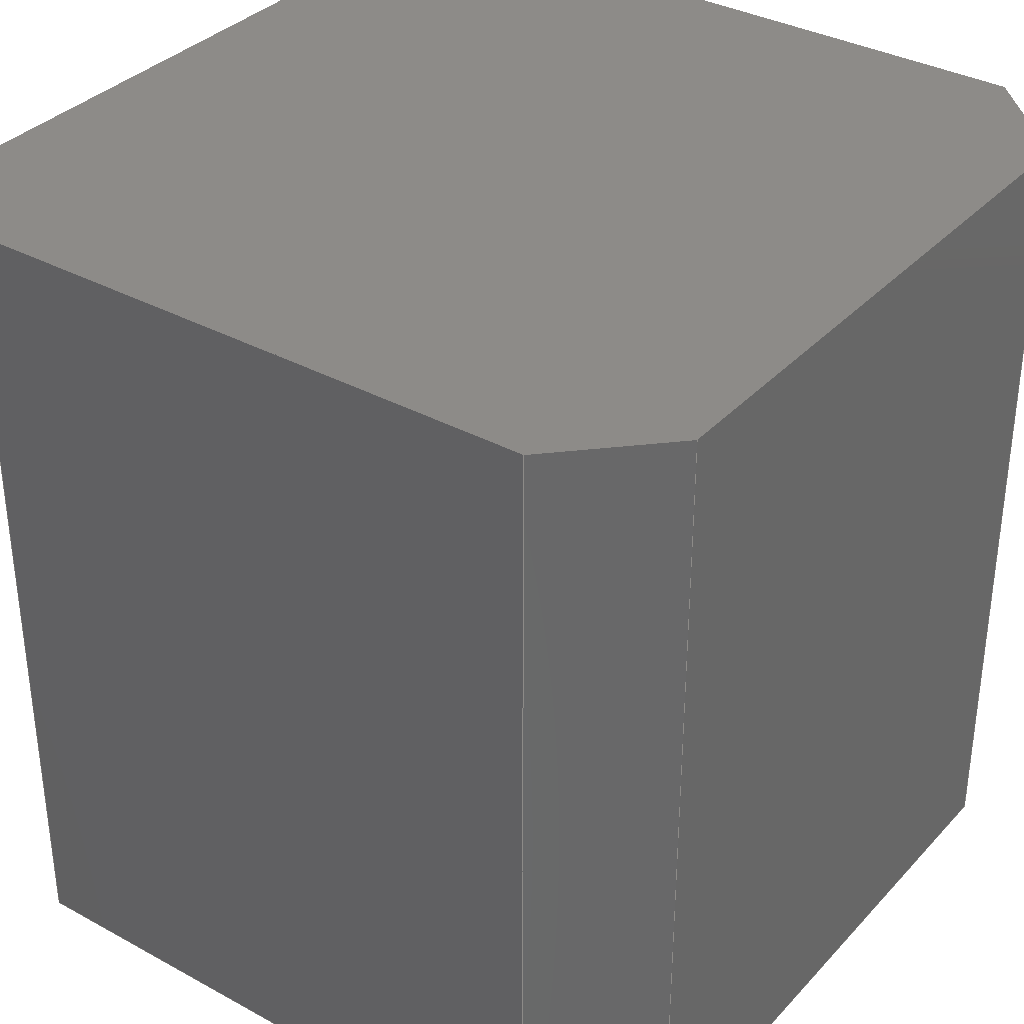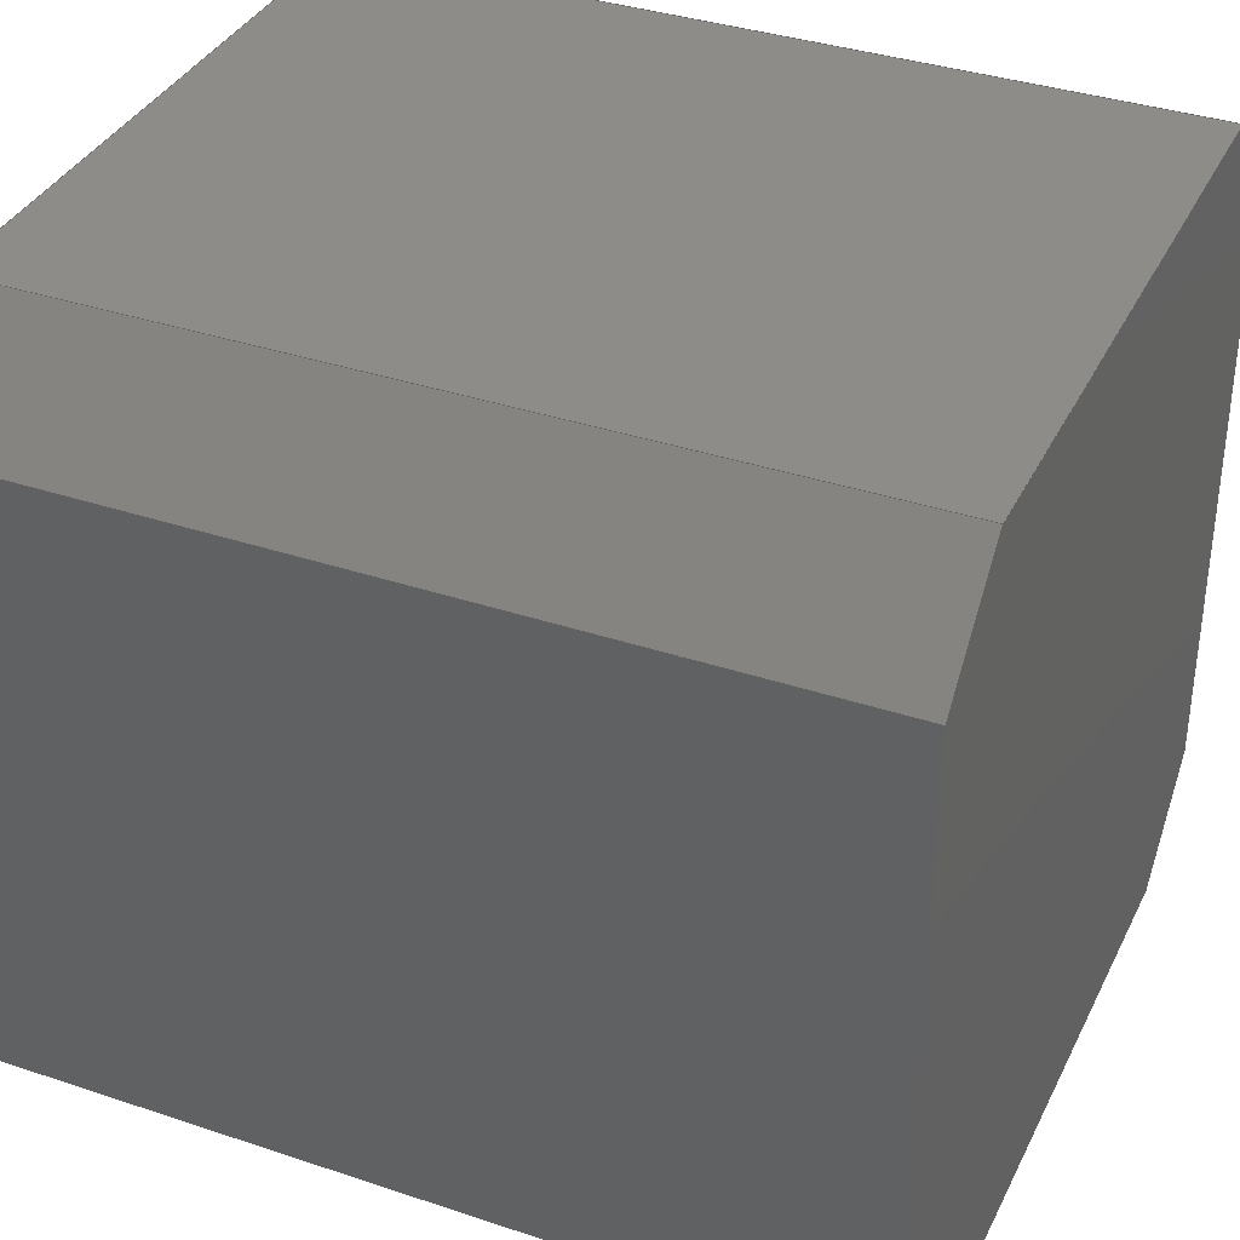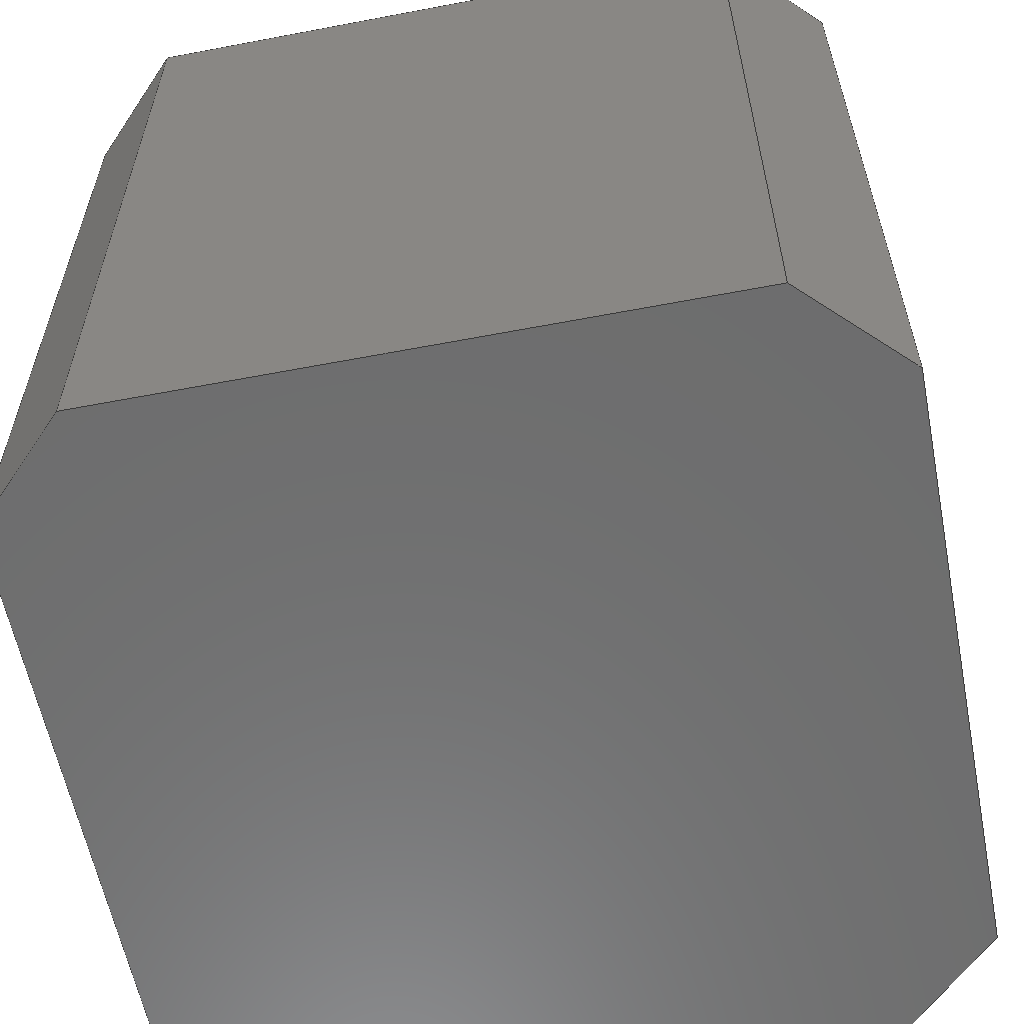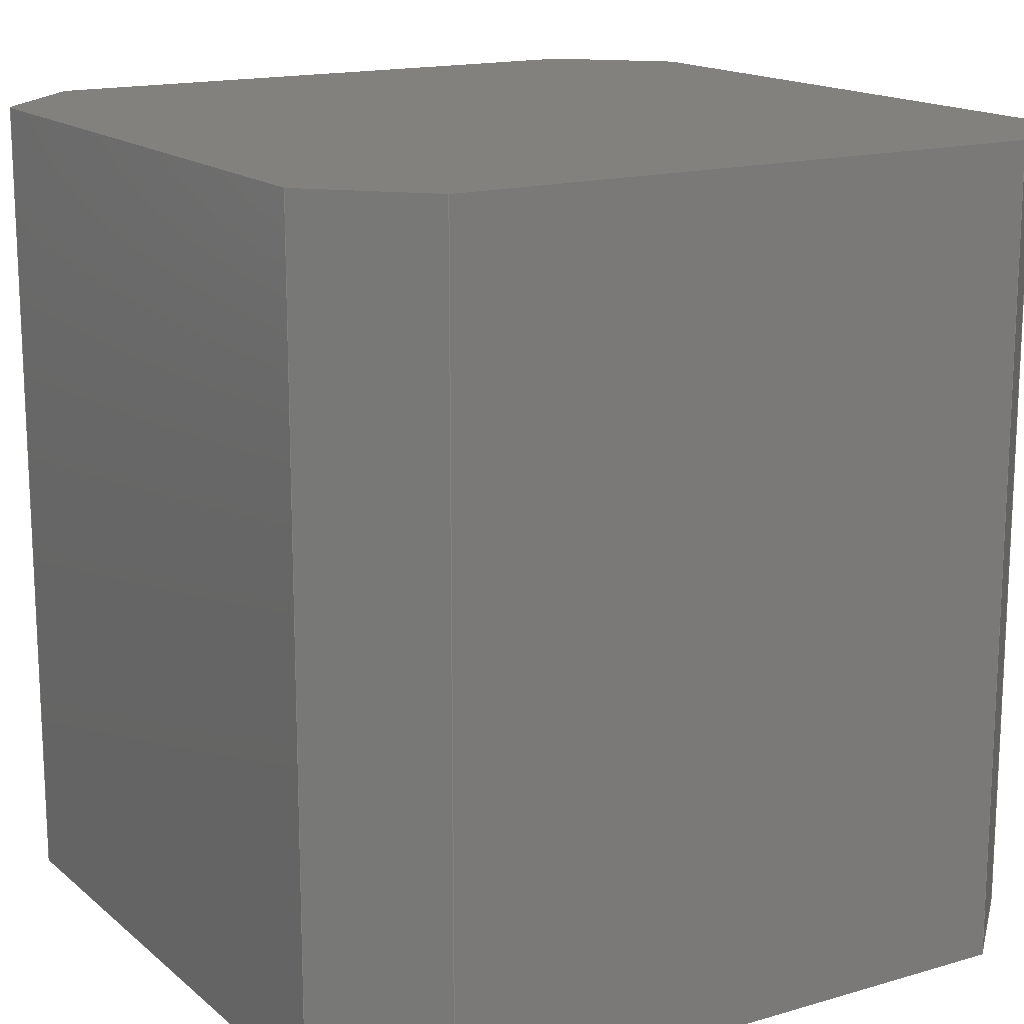
<metadata>
{"format":"step","ext":"step","renderer":"f3d","projection":"perspective","resolution":1024,"background":"white","views":[{"elev":34.9,"azim":-53.9,"up":"+Z"},{"elev":36.3,"azim":-66.4,"up":"+Y"},{"elev":-59.5,"azim":-78.9,"up":"+Z"},{"elev":15.8,"azim":58.6,"up":"+Z"}]}
</metadata>
<code>
ISO-10303-21;
DATA;
#1=MECHANICAL_DESIGN_GEOMETRIC_PRESENTATION_REPRESENTATION('',(#180,#177,
#171,#173,#172,#181,#178,#176,#179,#175,#174),#310);
#2=SHAPE_REPRESENTATION_RELATIONSHIP('SRR','None',#319,#3);
#3=ADVANCED_BREP_SHAPE_REPRESENTATION('',(#4),#309);
#4=MANIFOLD_SOLID_BREP('Solid1',#192);
#5=FACE_OUTER_BOUND('',#15,.T.);
#6=FACE_OUTER_BOUND('',#16,.T.);
#7=FACE_OUTER_BOUND('',#17,.T.);
#8=FACE_OUTER_BOUND('',#18,.T.);
#9=FACE_OUTER_BOUND('',#19,.T.);
#10=FACE_OUTER_BOUND('',#20,.T.);
#11=FACE_OUTER_BOUND('',#21,.T.);
#12=FACE_OUTER_BOUND('',#22,.T.);
#13=FACE_OUTER_BOUND('',#23,.T.);
#14=FACE_OUTER_BOUND('',#24,.T.);
#15=EDGE_LOOP('',(#113,#114,#115,#116));
#16=EDGE_LOOP('',(#117,#118,#119,#120));
#17=EDGE_LOOP('',(#121,#122,#123,#124));
#18=EDGE_LOOP('',(#125,#126,#127,#128));
#19=EDGE_LOOP('',(#129,#130,#131,#132));
#20=EDGE_LOOP('',(#133,#134,#135,#136));
#21=EDGE_LOOP('',(#137,#138,#139,#140));
#22=EDGE_LOOP('',(#141,#142,#143,#144));
#23=EDGE_LOOP('',(#145,#146,#147,#148,#149,#150,#151,#152));
#24=EDGE_LOOP('',(#153,#154,#155,#156,#157,#158,#159,#160));
#25=LINE('',#260,#49);
#26=LINE('',#262,#50);
#27=LINE('',#264,#51);
#28=LINE('',#265,#52);
#29=LINE('',#268,#53);
#30=LINE('',#270,#54);
#31=LINE('',#271,#55);
#32=LINE('',#274,#56);
#33=LINE('',#276,#57);
#34=LINE('',#277,#58);
#35=LINE('',#280,#59);
#36=LINE('',#282,#60);
#37=LINE('',#283,#61);
#38=LINE('',#286,#62);
#39=LINE('',#288,#63);
#40=LINE('',#289,#64);
#41=LINE('',#292,#65);
#42=LINE('',#294,#66);
#43=LINE('',#295,#67);
#44=LINE('',#298,#68);
#45=LINE('',#300,#69);
#46=LINE('',#301,#70);
#47=LINE('',#303,#71);
#48=LINE('',#304,#72);
#49=VECTOR('',#214,1000);
#50=VECTOR('',#215,1000);
#51=VECTOR('',#216,1000);
#52=VECTOR('',#217,1000);
#53=VECTOR('',#220,1000);
#54=VECTOR('',#221,1000);
#55=VECTOR('',#222,1000);
#56=VECTOR('',#225,1000);
#57=VECTOR('',#226,1000);
#58=VECTOR('',#227,1000);
#59=VECTOR('',#230,1000);
#60=VECTOR('',#231,1000);
#61=VECTOR('',#232,1000);
#62=VECTOR('',#235,1000);
#63=VECTOR('',#236,1000);
#64=VECTOR('',#237,1000);
#65=VECTOR('',#240,1000);
#66=VECTOR('',#241,1000);
#67=VECTOR('',#242,1000);
#68=VECTOR('',#245,1000);
#69=VECTOR('',#246,1000);
#70=VECTOR('',#247,1000);
#71=VECTOR('',#250,1000);
#72=VECTOR('',#251,1000);
#73=VERTEX_POINT('',#258);
#74=VERTEX_POINT('',#259);
#75=VERTEX_POINT('',#261);
#76=VERTEX_POINT('',#263);
#77=VERTEX_POINT('',#267);
#78=VERTEX_POINT('',#269);
#79=VERTEX_POINT('',#273);
#80=VERTEX_POINT('',#275);
#81=VERTEX_POINT('',#279);
#82=VERTEX_POINT('',#281);
#83=VERTEX_POINT('',#285);
#84=VERTEX_POINT('',#287);
#85=VERTEX_POINT('',#291);
#86=VERTEX_POINT('',#293);
#87=VERTEX_POINT('',#297);
#88=VERTEX_POINT('',#299);
#89=EDGE_CURVE('',#73,#74,#25,.T.);
#90=EDGE_CURVE('',#75,#74,#26,.T.);
#91=EDGE_CURVE('',#76,#75,#27,.T.);
#92=EDGE_CURVE('',#76,#73,#28,.T.);
#93=EDGE_CURVE('',#74,#77,#29,.T.);
#94=EDGE_CURVE('',#78,#77,#30,.T.);
#95=EDGE_CURVE('',#75,#78,#31,.T.);
#96=EDGE_CURVE('',#77,#79,#32,.T.);
#97=EDGE_CURVE('',#80,#79,#33,.T.);
#98=EDGE_CURVE('',#78,#80,#34,.T.);
#99=EDGE_CURVE('',#79,#81,#35,.T.);
#100=EDGE_CURVE('',#82,#81,#36,.T.);
#101=EDGE_CURVE('',#80,#82,#37,.T.);
#102=EDGE_CURVE('',#81,#83,#38,.T.);
#103=EDGE_CURVE('',#84,#83,#39,.T.);
#104=EDGE_CURVE('',#82,#84,#40,.T.);
#105=EDGE_CURVE('',#83,#85,#41,.T.);
#106=EDGE_CURVE('',#86,#85,#42,.T.);
#107=EDGE_CURVE('',#84,#86,#43,.T.);
#108=EDGE_CURVE('',#85,#87,#44,.T.);
#109=EDGE_CURVE('',#88,#87,#45,.T.);
#110=EDGE_CURVE('',#86,#88,#46,.T.);
#111=EDGE_CURVE('',#87,#73,#47,.T.);
#112=EDGE_CURVE('',#88,#76,#48,.T.);
#113=ORIENTED_EDGE('',*,*,#89,.T.);
#114=ORIENTED_EDGE('',*,*,#90,.F.);
#115=ORIENTED_EDGE('',*,*,#91,.F.);
#116=ORIENTED_EDGE('',*,*,#92,.T.);
#117=ORIENTED_EDGE('',*,*,#93,.T.);
#118=ORIENTED_EDGE('',*,*,#94,.F.);
#119=ORIENTED_EDGE('',*,*,#95,.F.);
#120=ORIENTED_EDGE('',*,*,#90,.T.);
#121=ORIENTED_EDGE('',*,*,#96,.T.);
#122=ORIENTED_EDGE('',*,*,#97,.F.);
#123=ORIENTED_EDGE('',*,*,#98,.F.);
#124=ORIENTED_EDGE('',*,*,#94,.T.);
#125=ORIENTED_EDGE('',*,*,#99,.T.);
#126=ORIENTED_EDGE('',*,*,#100,.F.);
#127=ORIENTED_EDGE('',*,*,#101,.F.);
#128=ORIENTED_EDGE('',*,*,#97,.T.);
#129=ORIENTED_EDGE('',*,*,#102,.T.);
#130=ORIENTED_EDGE('',*,*,#103,.F.);
#131=ORIENTED_EDGE('',*,*,#104,.F.);
#132=ORIENTED_EDGE('',*,*,#100,.T.);
#133=ORIENTED_EDGE('',*,*,#105,.T.);
#134=ORIENTED_EDGE('',*,*,#106,.F.);
#135=ORIENTED_EDGE('',*,*,#107,.F.);
#136=ORIENTED_EDGE('',*,*,#103,.T.);
#137=ORIENTED_EDGE('',*,*,#108,.T.);
#138=ORIENTED_EDGE('',*,*,#109,.F.);
#139=ORIENTED_EDGE('',*,*,#110,.F.);
#140=ORIENTED_EDGE('',*,*,#106,.T.);
#141=ORIENTED_EDGE('',*,*,#111,.T.);
#142=ORIENTED_EDGE('',*,*,#92,.F.);
#143=ORIENTED_EDGE('',*,*,#112,.F.);
#144=ORIENTED_EDGE('',*,*,#109,.T.);
#145=ORIENTED_EDGE('',*,*,#91,.T.);
#146=ORIENTED_EDGE('',*,*,#95,.T.);
#147=ORIENTED_EDGE('',*,*,#98,.T.);
#148=ORIENTED_EDGE('',*,*,#101,.T.);
#149=ORIENTED_EDGE('',*,*,#104,.T.);
#150=ORIENTED_EDGE('',*,*,#107,.T.);
#151=ORIENTED_EDGE('',*,*,#110,.T.);
#152=ORIENTED_EDGE('',*,*,#112,.T.);
#153=ORIENTED_EDGE('',*,*,#89,.F.);
#154=ORIENTED_EDGE('',*,*,#111,.F.);
#155=ORIENTED_EDGE('',*,*,#108,.F.);
#156=ORIENTED_EDGE('',*,*,#105,.F.);
#157=ORIENTED_EDGE('',*,*,#102,.F.);
#158=ORIENTED_EDGE('',*,*,#99,.F.);
#159=ORIENTED_EDGE('',*,*,#96,.F.);
#160=ORIENTED_EDGE('',*,*,#93,.F.);
#161=PLANE('',#200);
#162=PLANE('',#201);
#163=PLANE('',#202);
#164=PLANE('',#203);
#165=PLANE('',#204);
#166=PLANE('',#205);
#167=PLANE('',#206);
#168=PLANE('',#207);
#169=PLANE('',#208);
#170=PLANE('',#209);
#171=STYLED_ITEM('',(#328),#182);
#172=STYLED_ITEM('',(#328),#183);
#173=STYLED_ITEM('',(#328),#184);
#174=STYLED_ITEM('',(#328),#185);
#175=STYLED_ITEM('',(#328),#186);
#176=STYLED_ITEM('',(#328),#187);
#177=STYLED_ITEM('',(#328),#188);
#178=STYLED_ITEM('',(#328),#189);
#179=STYLED_ITEM('',(#328),#190);
#180=STYLED_ITEM('',(#328),#191);
#181=STYLED_ITEM('',(#328),#4);
#182=ADVANCED_FACE('',(#5),#161,.F.);
#183=ADVANCED_FACE('',(#6),#162,.F.);
#184=ADVANCED_FACE('',(#7),#163,.F.);
#185=ADVANCED_FACE('',(#8),#164,.F.);
#186=ADVANCED_FACE('',(#9),#165,.F.);
#187=ADVANCED_FACE('',(#10),#166,.F.);
#188=ADVANCED_FACE('',(#11),#167,.F.);
#189=ADVANCED_FACE('',(#12),#168,.F.);
#190=ADVANCED_FACE('',(#13),#169,.T.);
#191=ADVANCED_FACE('',(#14),#170,.F.);
#192=CLOSED_SHELL('',(#182,#183,#184,#185,#186,#187,#188,#189,#190,#191));
#193=DATE_TIME_ROLE('creation_date');
#194=APPLIED_DATE_AND_TIME_ASSIGNMENT(#195,#193,(#321));
#195=DATE_AND_TIME(#196,#197);
#196=CALENDAR_DATE(2015,22,11);
#197=LOCAL_TIME(21,12,38,#198);
#198=COORDINATED_UNIVERSAL_TIME_OFFSET(0,0,.BEHIND.);
#199=AXIS2_PLACEMENT_3D('placement',#256,#210,#211);
#200=AXIS2_PLACEMENT_3D('',#257,#212,#213);
#201=AXIS2_PLACEMENT_3D('',#266,#218,#219);
#202=AXIS2_PLACEMENT_3D('',#272,#223,#224);
#203=AXIS2_PLACEMENT_3D('',#278,#228,#229);
#204=AXIS2_PLACEMENT_3D('',#284,#233,#234);
#205=AXIS2_PLACEMENT_3D('',#290,#238,#239);
#206=AXIS2_PLACEMENT_3D('',#296,#243,#244);
#207=AXIS2_PLACEMENT_3D('',#302,#248,#249);
#208=AXIS2_PLACEMENT_3D('',#305,#252,#253);
#209=AXIS2_PLACEMENT_3D('',#306,#254,#255);
#210=DIRECTION('axis',(0,0,1));
#211=DIRECTION('refdir',(1,0,0));
#212=DIRECTION('center_axis',(0.7071,0.7071,4.14e-16));
#213=DIRECTION('ref_axis',(4.441e-16,0,-1));
#214=DIRECTION('',(0.7071,-0.7071,2.347e-16));
#215=DIRECTION('',(4.587e-16,1.268e-16,-1));
#216=DIRECTION('',(0.7071,-0.7071,2.347e-16));
#217=DIRECTION('',(4.587e-16,1.268e-16,-1));
#218=DIRECTION('center_axis',(-7.515e-32,1,1.268e-16));
#219=DIRECTION('ref_axis',(-1,0,-8.882e-16));
#220=DIRECTION('',(1,1.698e-32,4.587e-16));
#221=DIRECTION('',(4.587e-16,1.268e-16,-1));
#222=DIRECTION('',(1,1.698e-32,4.587e-16));
#223=DIRECTION('center_axis',(-0.7071,0.7071,-2.347e-16));
#224=DIRECTION('ref_axis',(-4.441e-16,0,1));
#225=DIRECTION('',(0.7071,0.7071,4.14e-16));
#226=DIRECTION('',(4.587e-16,1.268e-16,-1));
#227=DIRECTION('',(0.7071,0.7071,4.14e-16));
#228=DIRECTION('center_axis',(-1,-1.698e-32,-4.587e-16));
#229=DIRECTION('ref_axis',(0,1,0));
#230=DIRECTION('',(-7.515e-32,1,1.268e-16));
#231=DIRECTION('',(4.587e-16,1.268e-16,-1));
#232=DIRECTION('',(-7.515e-32,1,1.268e-16));
#233=DIRECTION('center_axis',(-0.7071,-0.7071,-4.14e-16));
#234=DIRECTION('ref_axis',(-4.441e-16,0,1));
#235=DIRECTION('',(-0.7071,0.7071,-2.347e-16));
#236=DIRECTION('',(4.587e-16,1.268e-16,-1));
#237=DIRECTION('',(-0.7071,0.7071,-2.347e-16));
#238=DIRECTION('center_axis',(7.515e-32,-1,-1.268e-16));
#239=DIRECTION('ref_axis',(-4.441e-16,0,1));
#240=DIRECTION('',(-1,-1.698e-32,-4.587e-16));
#241=DIRECTION('',(4.587e-16,1.268e-16,-1));
#242=DIRECTION('',(-1,-1.698e-32,-4.587e-16));
#243=DIRECTION('center_axis',(0.7071,-0.7071,2.347e-16));
#244=DIRECTION('ref_axis',(0.7071,0.7071,0));
#245=DIRECTION('',(-0.7071,-0.7071,-4.14e-16));
#246=DIRECTION('',(4.587e-16,1.268e-16,-1));
#247=DIRECTION('',(-0.7071,-0.7071,-4.14e-16));
#248=DIRECTION('center_axis',(1,1.698e-32,4.587e-16));
#249=DIRECTION('ref_axis',(4.441e-16,0,-1));
#250=DIRECTION('',(7.515e-32,-1,-1.268e-16));
#251=DIRECTION('',(7.515e-32,-1,-1.268e-16));
#252=DIRECTION('center_axis',(-4.587e-16,-1.268e-16,
1));
#253=DIRECTION('ref_axis',(0,-1,0));
#254=DIRECTION('center_axis',(-4.587e-16,-1.268e-16,
1));
#255=DIRECTION('ref_axis',(0,-1,0));
#256=CARTESIAN_POINT('',(0,0,0));
#257=CARTESIAN_POINT('Origin',(-2.507,-16,5.03));
#258=CARTESIAN_POINT('',(-2.507,-16,2.53));
#259=CARTESIAN_POINT('',(-2.207,-16.3,2.53));
#260=CARTESIAN_POINT('',(-2.507,-16,2.53));
#261=CARTESIAN_POINT('',(-2.207,-16.3,5.03));
#262=CARTESIAN_POINT('',(-2.207,-16.3,5.03));
#263=CARTESIAN_POINT('',(-2.507,-16,5.03));
#264=CARTESIAN_POINT('',(-2.507,-16,5.03));
#265=CARTESIAN_POINT('',(-2.507,-16,5.03));
#266=CARTESIAN_POINT('Origin',(-2.207,-16.3,5.03));
#267=CARTESIAN_POINT('',(-0.3331,-16.3,2.53));
#268=CARTESIAN_POINT('',(-2.207,-16.3,2.53));
#269=CARTESIAN_POINT('',(-0.3331,-16.3,5.03));
#270=CARTESIAN_POINT('',(-0.3331,-16.3,5.03));
#271=CARTESIAN_POINT('',(-2.207,-16.3,5.03));
#272=CARTESIAN_POINT('Origin',(-0.3331,-16.3,5.03));
#273=CARTESIAN_POINT('',(-0.03311,-16,2.53));
#274=CARTESIAN_POINT('',(-0.3331,-16.3,2.53));
#275=CARTESIAN_POINT('',(-0.03311,-16,5.03));
#276=CARTESIAN_POINT('',(-0.03311,-16,5.03));
#277=CARTESIAN_POINT('',(-0.3331,-16.3,5.03));
#278=CARTESIAN_POINT('Origin',(-0.03311,-16,5.03));
#279=CARTESIAN_POINT('',(-0.03311,-14.12,2.53));
#280=CARTESIAN_POINT('',(-0.03311,-16,2.53));
#281=CARTESIAN_POINT('',(-0.03311,-14.12,5.03));
#282=CARTESIAN_POINT('',(-0.03311,-14.12,5.03));
#283=CARTESIAN_POINT('',(-0.03311,-16,5.03));
#284=CARTESIAN_POINT('Origin',(-0.3331,-13.82,5.03));
#285=CARTESIAN_POINT('',(-0.3331,-13.82,2.53));
#286=CARTESIAN_POINT('',(-0.3331,-13.82,2.53));
#287=CARTESIAN_POINT('',(-0.3331,-13.82,5.03));
#288=CARTESIAN_POINT('',(-0.3331,-13.82,5.03));
#289=CARTESIAN_POINT('',(-0.3331,-13.82,5.03));
#290=CARTESIAN_POINT('Origin',(-2.207,-13.82,5.03));
#291=CARTESIAN_POINT('',(-2.207,-13.82,2.53));
#292=CARTESIAN_POINT('',(-2.207,-13.82,2.53));
#293=CARTESIAN_POINT('',(-2.207,-13.82,5.03));
#294=CARTESIAN_POINT('',(-2.207,-13.82,5.03));
#295=CARTESIAN_POINT('',(-2.207,-13.82,5.03));
#296=CARTESIAN_POINT('Origin',(-2.507,-14.12,5.03));
#297=CARTESIAN_POINT('',(-2.507,-14.12,2.53));
#298=CARTESIAN_POINT('',(-2.507,-14.12,2.53));
#299=CARTESIAN_POINT('',(-2.507,-14.12,5.03));
#300=CARTESIAN_POINT('',(-2.507,-14.12,5.03));
#301=CARTESIAN_POINT('',(-2.507,-14.12,5.03));
#302=CARTESIAN_POINT('Origin',(-2.507,-16,5.03));
#303=CARTESIAN_POINT('',(-2.507,-16,2.53));
#304=CARTESIAN_POINT('',(-2.507,-16,5.03));
#305=CARTESIAN_POINT('Origin',(-1.27,-17.23,5.03));
#306=CARTESIAN_POINT('Origin',(-1.27,-17.23,2.53));
#307=UNCERTAINTY_MEASURE_WITH_UNIT(LENGTH_MEASURE(0.01),#311,
'DISTANCE_ACCURACY_VALUE',
'Maximum model space distance between geometric entities at asserted c
onnectivities');
#308=UNCERTAINTY_MEASURE_WITH_UNIT(LENGTH_MEASURE(1e-06),#311,
'DISTANCE_ACCURACY_VALUE',
'Maximum model space distance between geometric entities at asserted c
onnectivities');
#309=(
GEOMETRIC_REPRESENTATION_CONTEXT(3)
GLOBAL_UNCERTAINTY_ASSIGNED_CONTEXT((#307))
GLOBAL_UNIT_ASSIGNED_CONTEXT((#311,#314,#312))
REPRESENTATION_CONTEXT('','3D')
);
#310=(
GEOMETRIC_REPRESENTATION_CONTEXT(3)
GLOBAL_UNCERTAINTY_ASSIGNED_CONTEXT((#308))
GLOBAL_UNIT_ASSIGNED_CONTEXT((#311,#314,#312))
REPRESENTATION_CONTEXT('','3D')
);
#311=(
LENGTH_UNIT()
NAMED_UNIT(*)
SI_UNIT(.MILLI.,.METRE.)
);
#312=(
NAMED_UNIT(*)
SI_UNIT($,.STERADIAN.)
SOLID_ANGLE_UNIT()
);
#313=DIMENSIONAL_EXPONENTS(0,0,0,0,0,0,0);
#314=(
CONVERSION_BASED_UNIT('degree',#316)
NAMED_UNIT(#313)
PLANE_ANGLE_UNIT()
);
#315=(
NAMED_UNIT(*)
PLANE_ANGLE_UNIT()
SI_UNIT($,.RADIAN.)
);
#316=PLANE_ANGLE_MEASURE_WITH_UNIT(PLANE_ANGLE_MEASURE(0.01745),#315);
#317=SHAPE_DEFINITION_REPRESENTATION(#318,#319);
#318=PRODUCT_DEFINITION_SHAPE('',$,#321);
#319=SHAPE_REPRESENTATION('',(#199),#309);
#320=PRODUCT_DEFINITION_CONTEXT('part definition',#325,'design');
#321=PRODUCT_DEFINITION('amt103-v_04','amt103-v_04',#322,#320);
#322=PRODUCT_DEFINITION_FORMATION('',$,#327);
#323=PRODUCT_RELATED_PRODUCT_CATEGORY('amt103-v_04','amt103-v_04',(#327));
#324=APPLICATION_PROTOCOL_DEFINITION('international standard',
'automotive_design',2009,#325);
#325=APPLICATION_CONTEXT(
'Core Data for Automotive Mechanical Design Process');
#326=PRODUCT_CONTEXT('part definition',#325,'mechanical');
#327=PRODUCT('amt103-v_04','amt103-v_04',$,(#326));
#328=PRESENTATION_STYLE_ASSIGNMENT((#329));
#329=SURFACE_STYLE_USAGE(.BOTH.,#330);
#330=SURFACE_SIDE_STYLE('',(#331));
#331=SURFACE_STYLE_FILL_AREA(#332);
#332=FILL_AREA_STYLE('',(#333));
#333=FILL_AREA_STYLE_COLOUR('',#334);
#334=COLOUR_RGB('',0.251,0.251,0.251);
ENDSEC;
END-ISO-10303-21;

</code>
